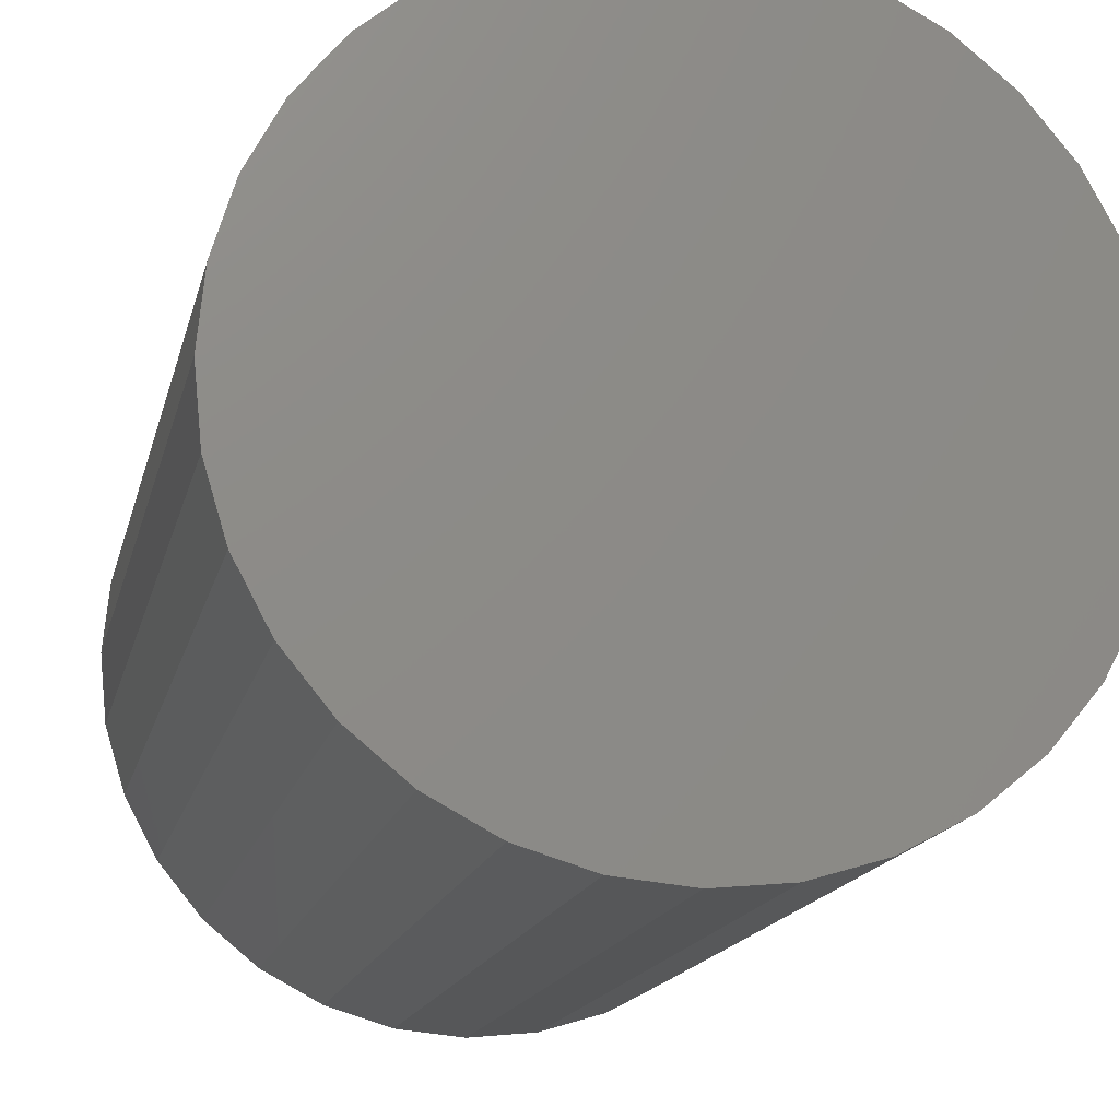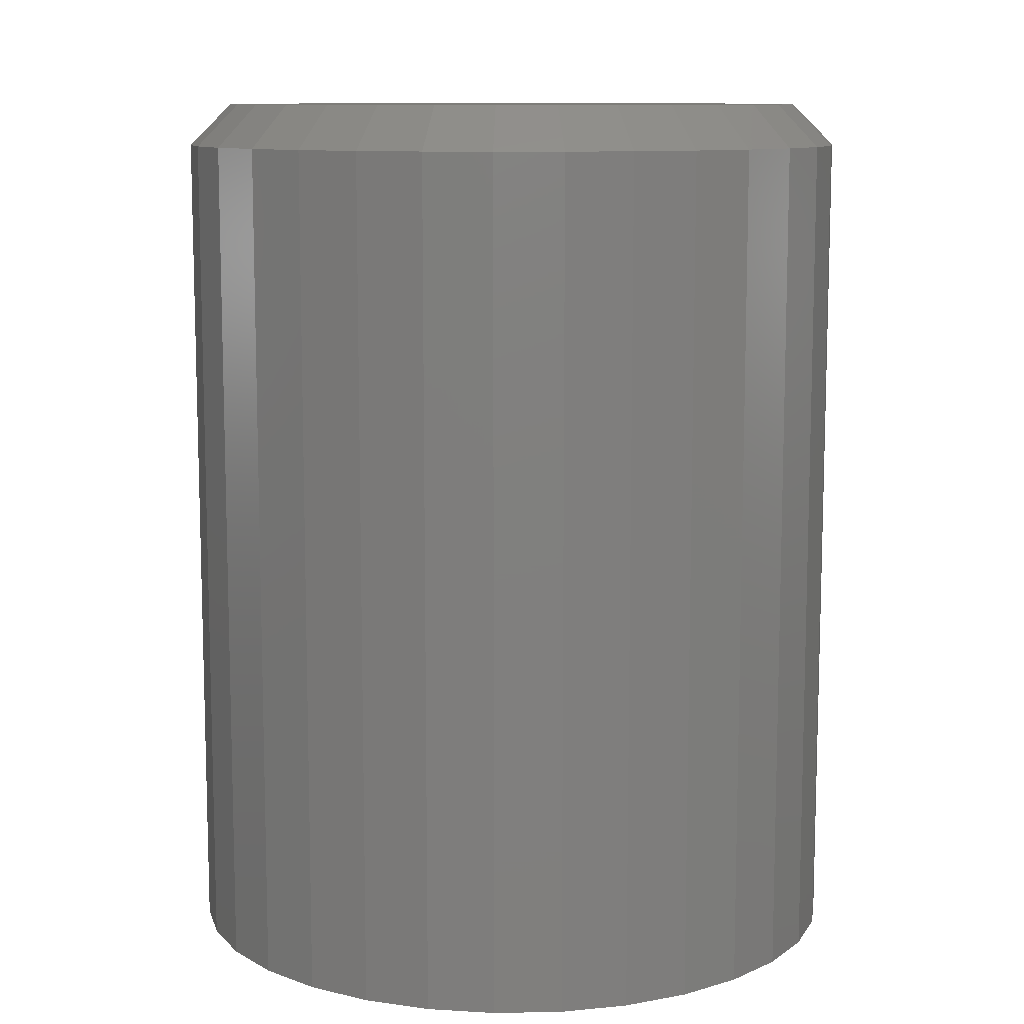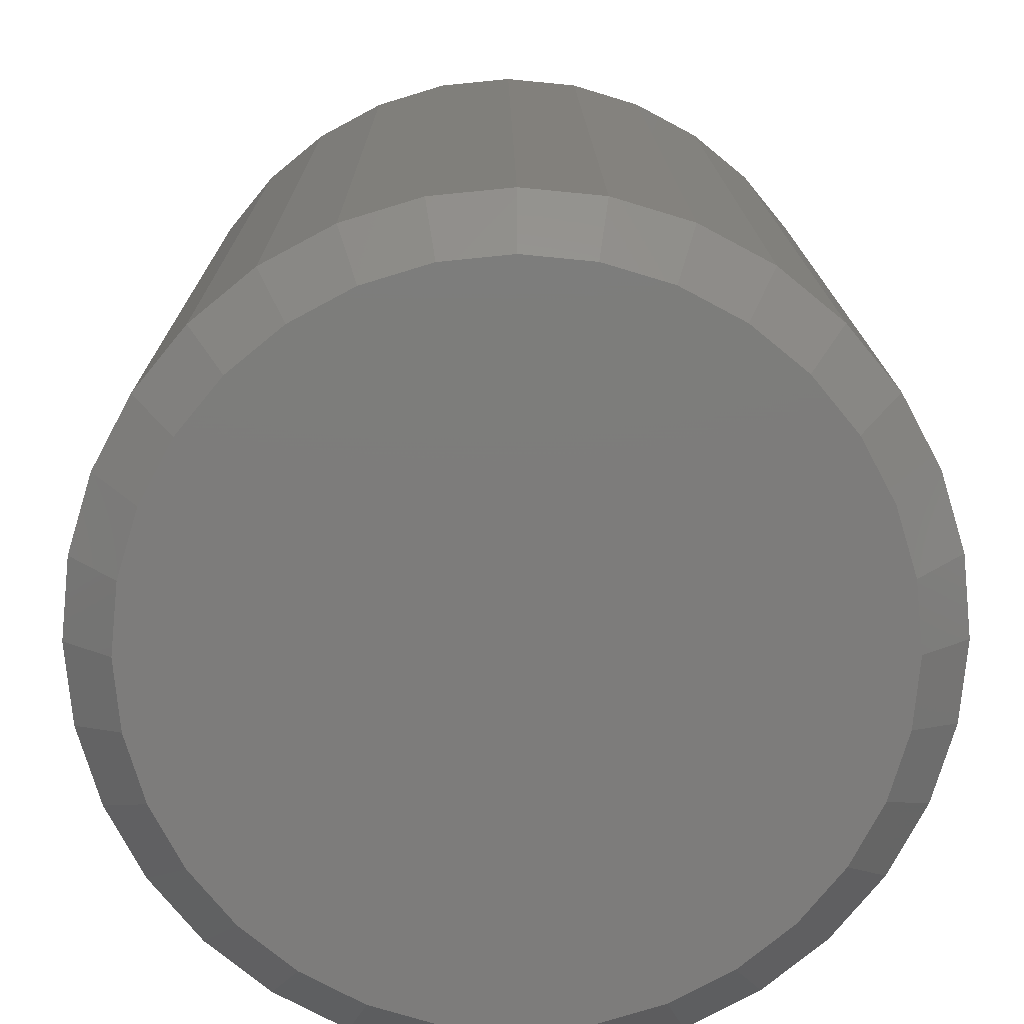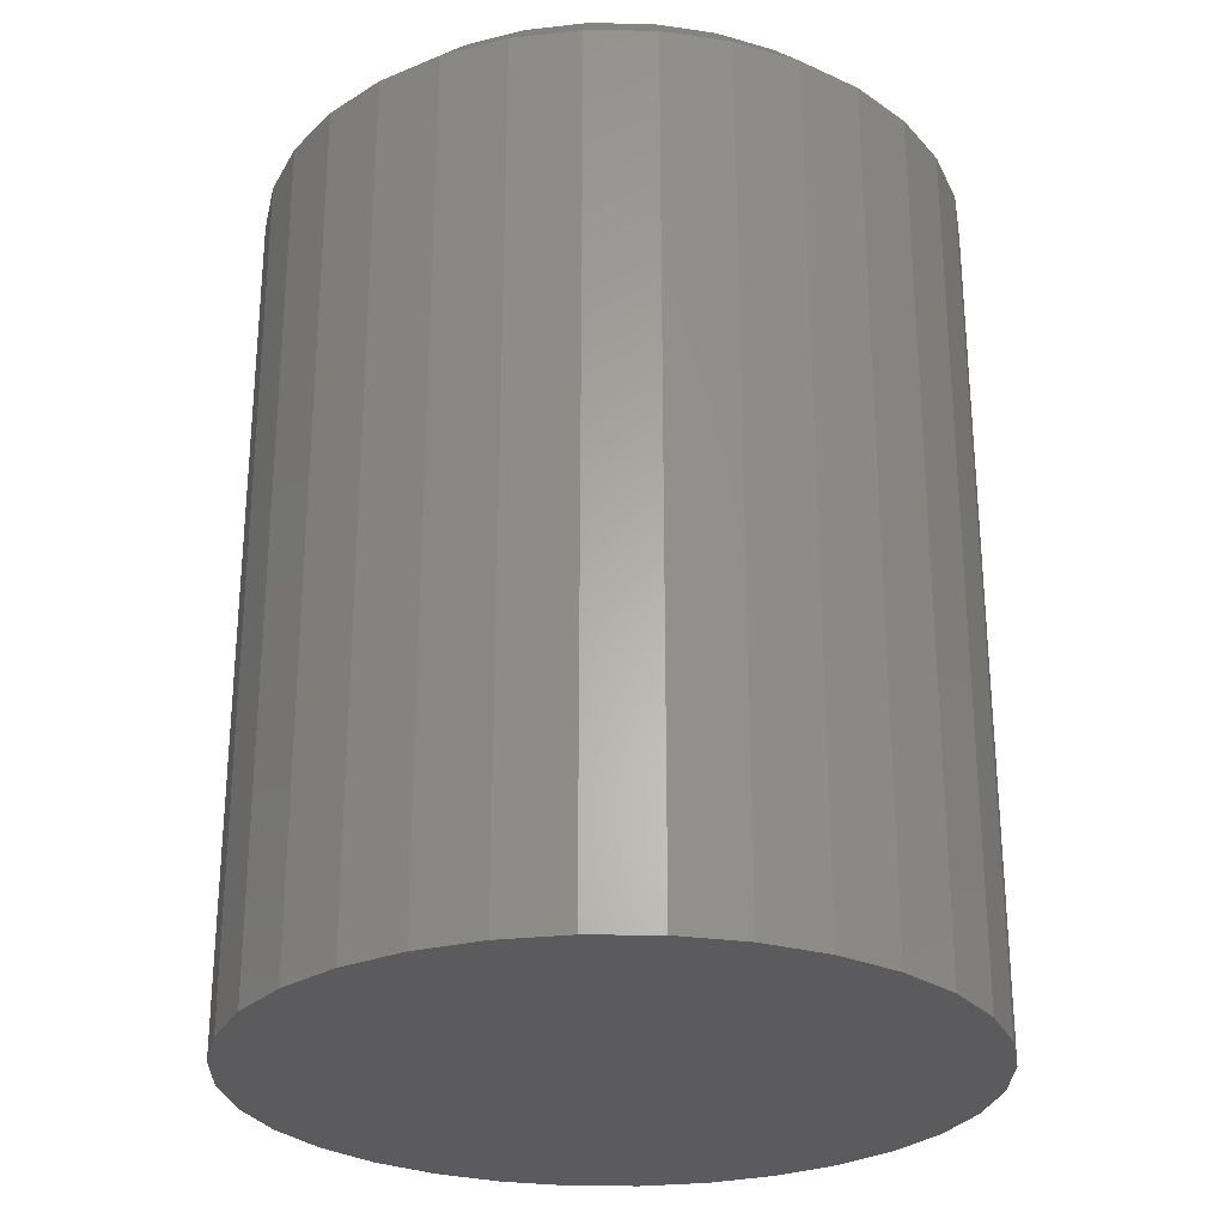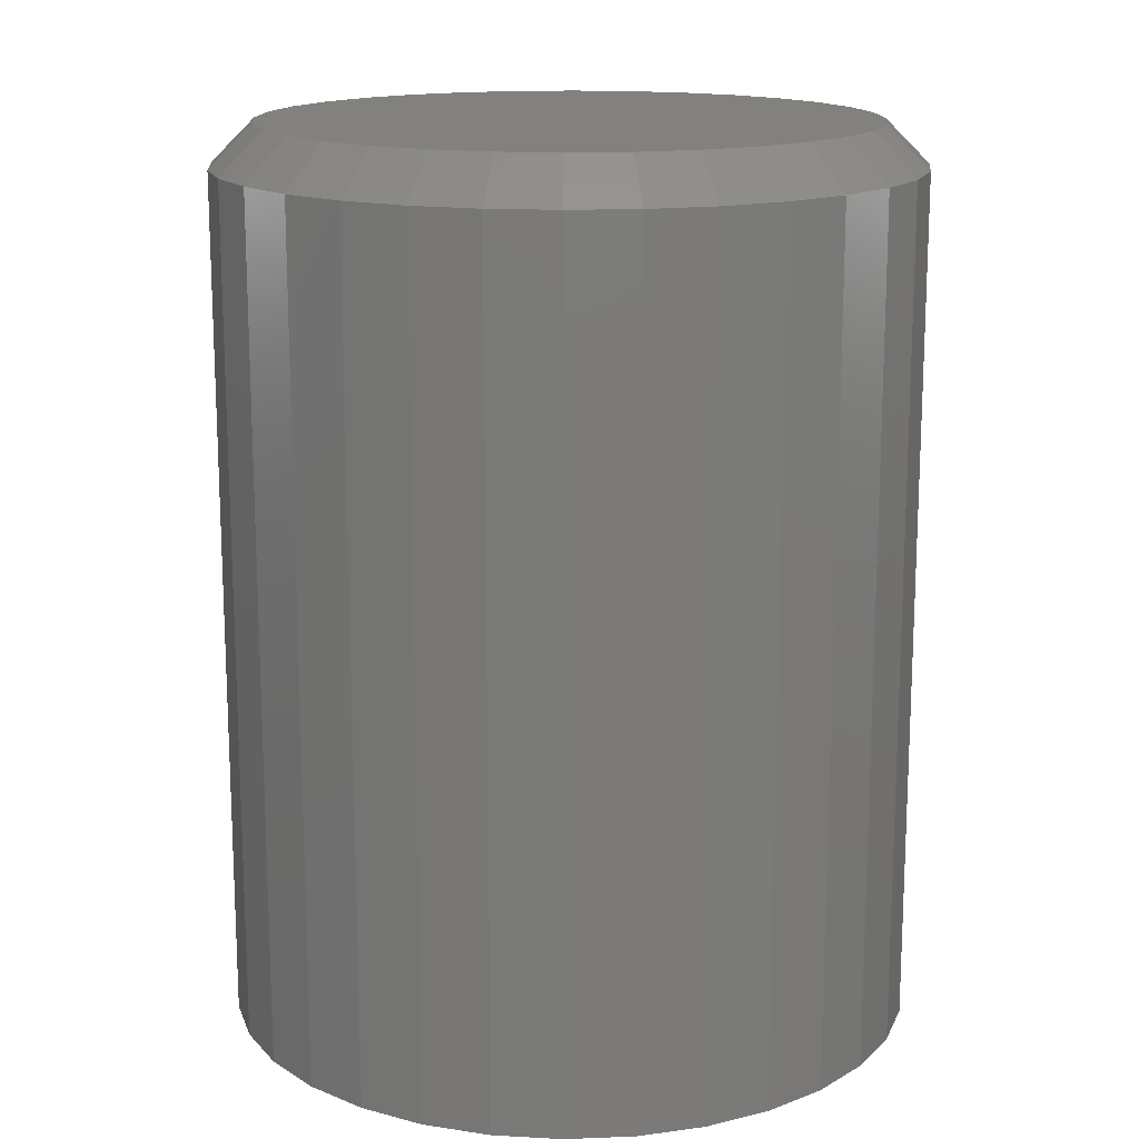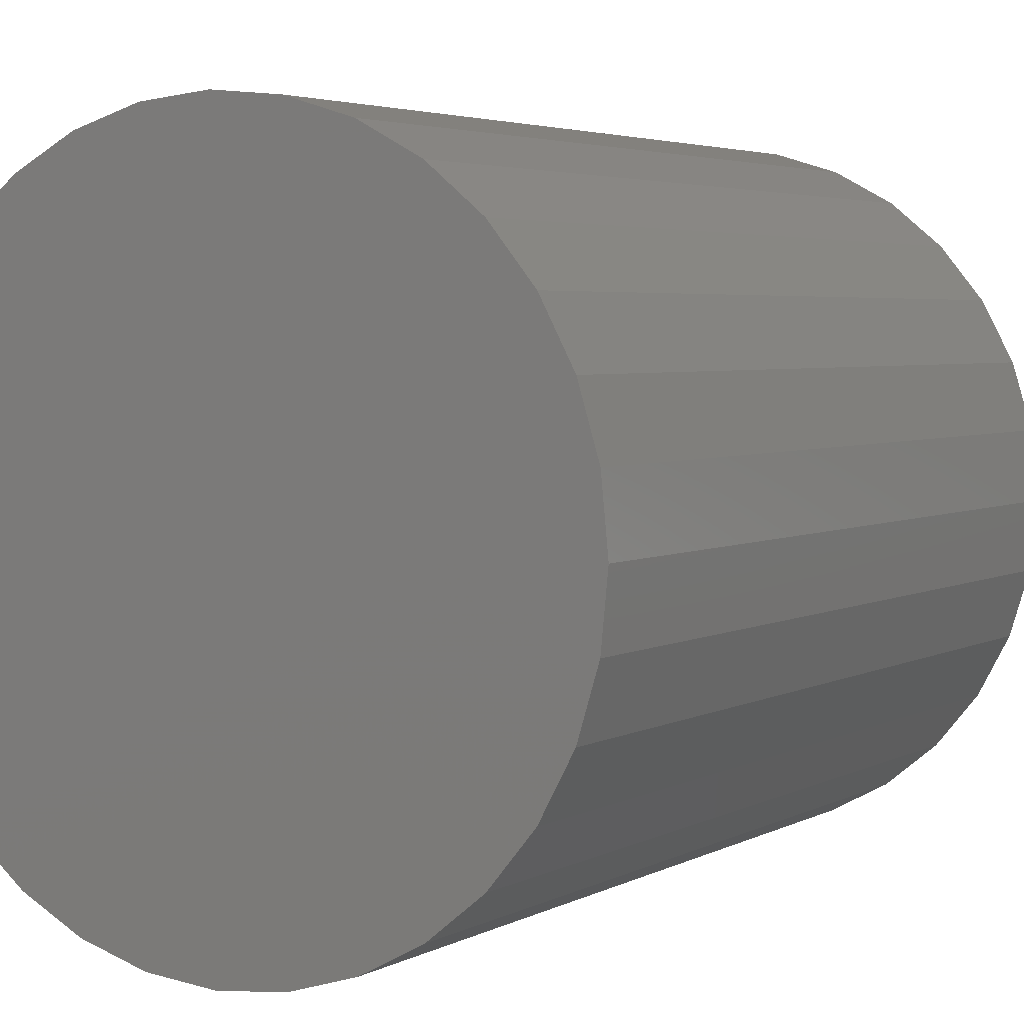
<metadata>
{"format":"stl","ext":"stl","renderer":"f3d","projection":"perspective","resolution":1024,"background":"white","views":[{"elev":-15.4,"azim":167.8,"up":"+Y"},{"elev":10.3,"azim":59.2,"up":"+Z"},{"elev":13.9,"azim":-0.5,"up":"+Y"},{"elev":-27.3,"azim":-96.9,"up":"+Z"},{"elev":15.5,"azim":-179.1,"up":"+Z"},{"elev":3.7,"azim":-149.3,"up":"+Y"}]}
</metadata>
<code>
# stl→obj: 96 verts, 188 faces
v 0.5181 -0.4843 0.1641
v 0.5397 -0.4843 0.1641
v 0.5289 -0.4832 0.1641
v 0.5078 -0.4874 0.1641
v 0.5501 -0.4874 0.1641
v 0.4982 -0.4926 0.1641
v 0.5597 -0.4926 0.1641
v 0.4898 -0.4994 0.1641
v 0.5681 -0.4994 0.1641
v 0.4829 -0.5078 0.1641
v 0.575 -0.5078 0.1641
v 0.4778 -0.5174 0.1641
v 0.5801 -0.5174 0.1641
v 0.5801 -0.5597 0.1641
v 0.4829 -0.5693 0.1641
v 0.575 -0.5693 0.1641
v 0.4898 -0.5777 0.1641
v 0.5681 -0.5777 0.1641
v 0.4982 -0.5846 0.1641
v 0.5597 -0.5846 0.1641
v 0.5078 -0.5897 0.1641
v 0.5501 -0.5897 0.1641
v 0.5181 -0.5929 0.1641
v 0.5397 -0.5929 0.1641
v 0.5289 -0.5939 0.1641
v 0.5832 -0.5278 0.1641
v 0.4747 -0.5278 0.1641
v 0.5843 -0.5386 0.1641
v 0.4736 -0.5386 0.1641
v 0.5832 -0.5494 0.1641
v 0.4747 -0.5494 0.1641
v 0.4778 -0.5597 0.1641
v 0.5921 -0.5386 0
v 0.5921 -0.5386 0.1562
v 0.5909 -0.5509 0
v 0.5909 -0.5509 0.1562
v 0.5873 -0.5627 0
v 0.5873 -0.5627 0.1562
v 0.5815 -0.5737 0
v 0.5815 -0.5737 0.1562
v 0.5736 -0.5832 0
v 0.5736 -0.5832 0.1562
v 0.564 -0.5911 0
v 0.564 -0.5911 0.1562
v 0.5531 -0.5969 0
v 0.5531 -0.5969 0.1562
v 0.5413 -0.6005 0
v 0.5413 -0.6005 0.1562
v 0.5289 -0.6017 0
v 0.5289 -0.6017 0.1562
v 0.5166 -0.6005 0
v 0.5166 -0.6005 0.1562
v 0.5048 -0.5969 0
v 0.5048 -0.5969 0.1562
v 0.4939 -0.5911 0
v 0.4939 -0.5911 0.1562
v 0.4843 -0.5832 0
v 0.4843 -0.5832 0.1562
v 0.4764 -0.5737 0
v 0.4764 -0.5737 0.1562
v 0.4706 -0.5627 0
v 0.4706 -0.5627 0.1562
v 0.467 -0.5509 0
v 0.467 -0.5509 0.1562
v 0.4658 -0.5386 0
v 0.4658 -0.5386 0.1562
v 0.467 -0.5262 0
v 0.467 -0.5262 0.1562
v 0.4706 -0.5144 0
v 0.4706 -0.5144 0.1562
v 0.4764 -0.5035 0
v 0.4764 -0.5035 0.1562
v 0.4843 -0.4939 0
v 0.4843 -0.4939 0.1562
v 0.4939 -0.4861 0
v 0.4939 -0.4861 0.1562
v 0.5048 -0.4802 0
v 0.5048 -0.4802 0.1562
v 0.5166 -0.4766 0
v 0.5166 -0.4766 0.1562
v 0.5289 -0.4754 0
v 0.5289 -0.4754 0.1562
v 0.5413 -0.4766 0
v 0.5413 -0.4766 0.1562
v 0.5531 -0.4802 0
v 0.5531 -0.4802 0.1562
v 0.564 -0.4861 0
v 0.564 -0.4861 0.1562
v 0.5736 -0.4939 0
v 0.5736 -0.4939 0.1562
v 0.5815 -0.5035 0
v 0.5815 -0.5035 0.1562
v 0.5873 -0.5144 0
v 0.5873 -0.5144 0.1562
v 0.5909 -0.5262 0
v 0.5909 -0.5262 0.1562
f 1 2 3
f 2 1 4
f 2 4 5
f 5 4 6
f 5 6 7
f 7 6 8
f 7 8 9
f 9 8 10
f 9 10 11
f 11 10 12
f 11 12 13
f 14 15 16
f 16 15 17
f 16 17 18
f 18 17 19
f 18 19 20
f 20 19 21
f 20 21 22
f 22 21 23
f 22 23 24
f 24 23 25
f 13 12 26
f 26 12 27
f 26 27 28
f 28 27 29
f 28 29 30
f 30 29 31
f 30 31 14
f 14 31 32
f 14 32 15
f 33 34 35
f 35 34 36
f 35 36 37
f 37 36 38
f 37 38 39
f 39 38 40
f 39 40 41
f 41 40 42
f 41 42 43
f 43 42 44
f 43 44 45
f 45 44 46
f 45 46 47
f 47 46 48
f 47 48 49
f 49 48 50
f 49 50 51
f 51 50 52
f 51 52 53
f 53 52 54
f 53 54 55
f 55 54 56
f 55 56 57
f 57 56 58
f 57 58 59
f 59 58 60
f 59 60 61
f 61 60 62
f 61 62 63
f 63 62 64
f 63 64 65
f 65 64 66
f 65 66 67
f 67 66 68
f 67 68 69
f 69 68 70
f 69 70 71
f 71 70 72
f 71 72 73
f 73 72 74
f 73 74 75
f 75 74 76
f 75 76 77
f 77 76 78
f 77 78 79
f 79 78 80
f 79 80 81
f 81 80 82
f 81 82 83
f 83 82 84
f 83 84 85
f 85 84 86
f 85 86 87
f 87 86 88
f 87 88 89
f 89 88 90
f 89 90 91
f 91 90 92
f 91 92 93
f 93 92 94
f 93 94 95
f 95 94 96
f 95 96 33
f 33 96 34
f 28 30 34
f 30 36 34
f 66 64 29
f 64 31 29
f 64 62 32
f 31 64 32
f 60 58 15
f 15 62 60
f 32 62 15
f 56 54 21
f 19 56 21
f 19 17 56
f 52 50 23
f 23 54 52
f 21 54 23
f 48 46 22
f 24 48 22
f 24 25 48
f 44 42 20
f 20 46 44
f 22 46 20
f 40 38 14
f 16 40 14
f 16 18 40
f 30 38 36
f 14 38 30
f 17 15 58
f 58 56 17
f 25 23 50
f 50 48 25
f 18 20 42
f 42 40 18
f 29 27 66
f 27 68 66
f 34 96 28
f 96 26 28
f 96 94 13
f 26 96 13
f 92 90 11
f 11 94 92
f 13 94 11
f 88 86 5
f 7 88 5
f 7 9 88
f 84 82 2
f 2 86 84
f 5 86 2
f 80 78 4
f 1 80 4
f 1 3 80
f 76 74 6
f 6 78 76
f 4 78 6
f 72 70 12
f 10 72 12
f 10 8 72
f 27 70 68
f 12 70 27
f 9 11 90
f 90 88 9
f 3 2 82
f 82 80 3
f 8 6 74
f 74 72 8
f 81 83 79
f 77 79 83
f 85 77 83
f 75 77 85
f 87 75 85
f 73 75 87
f 89 73 87
f 71 73 89
f 91 71 89
f 41 57 39
f 55 57 41
f 43 55 41
f 53 55 43
f 45 53 43
f 51 53 45
f 47 51 45
f 49 51 47
f 57 59 39
f 39 59 61
f 39 61 37
f 37 61 63
f 37 63 35
f 35 63 65
f 35 65 33
f 33 65 67
f 33 67 95
f 95 67 69
f 95 69 93
f 93 69 71
f 93 71 91

</code>
